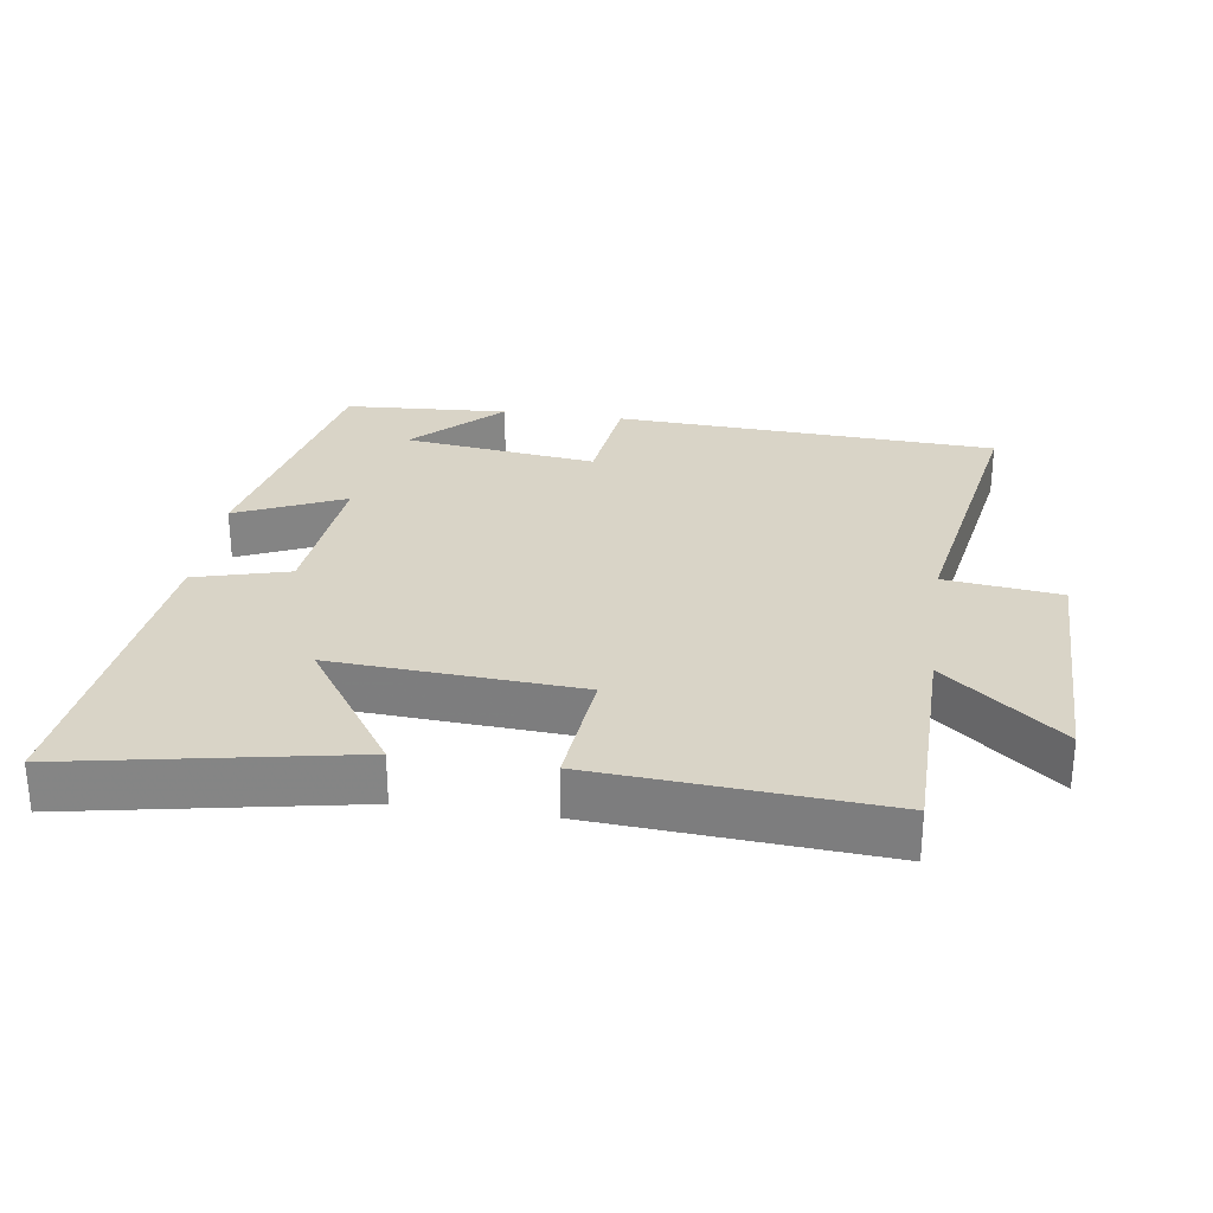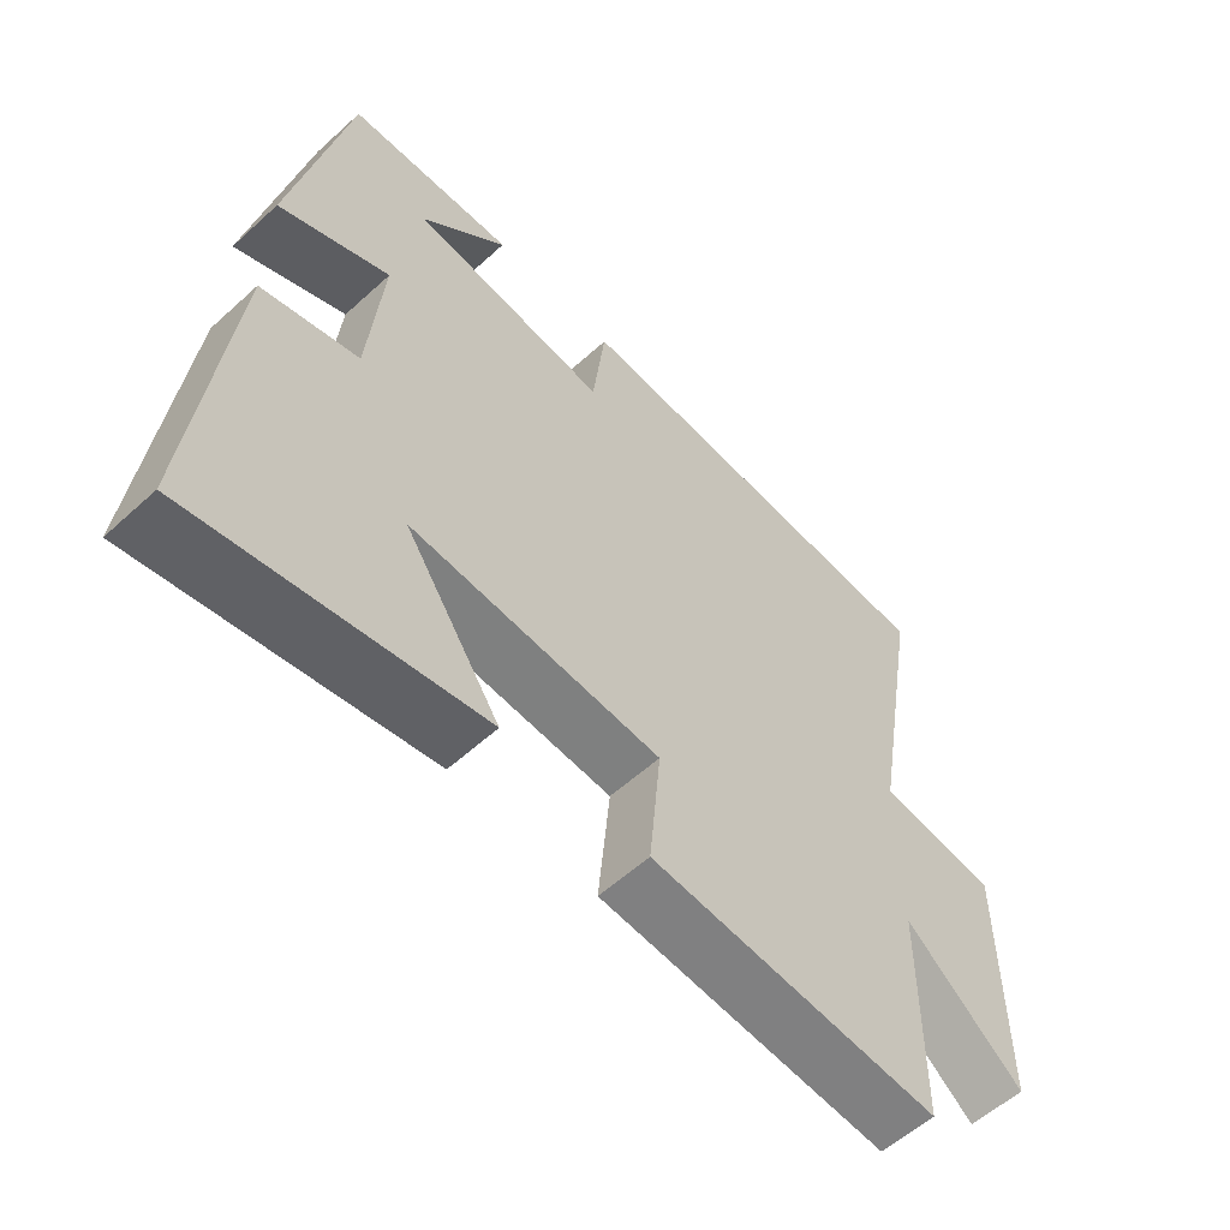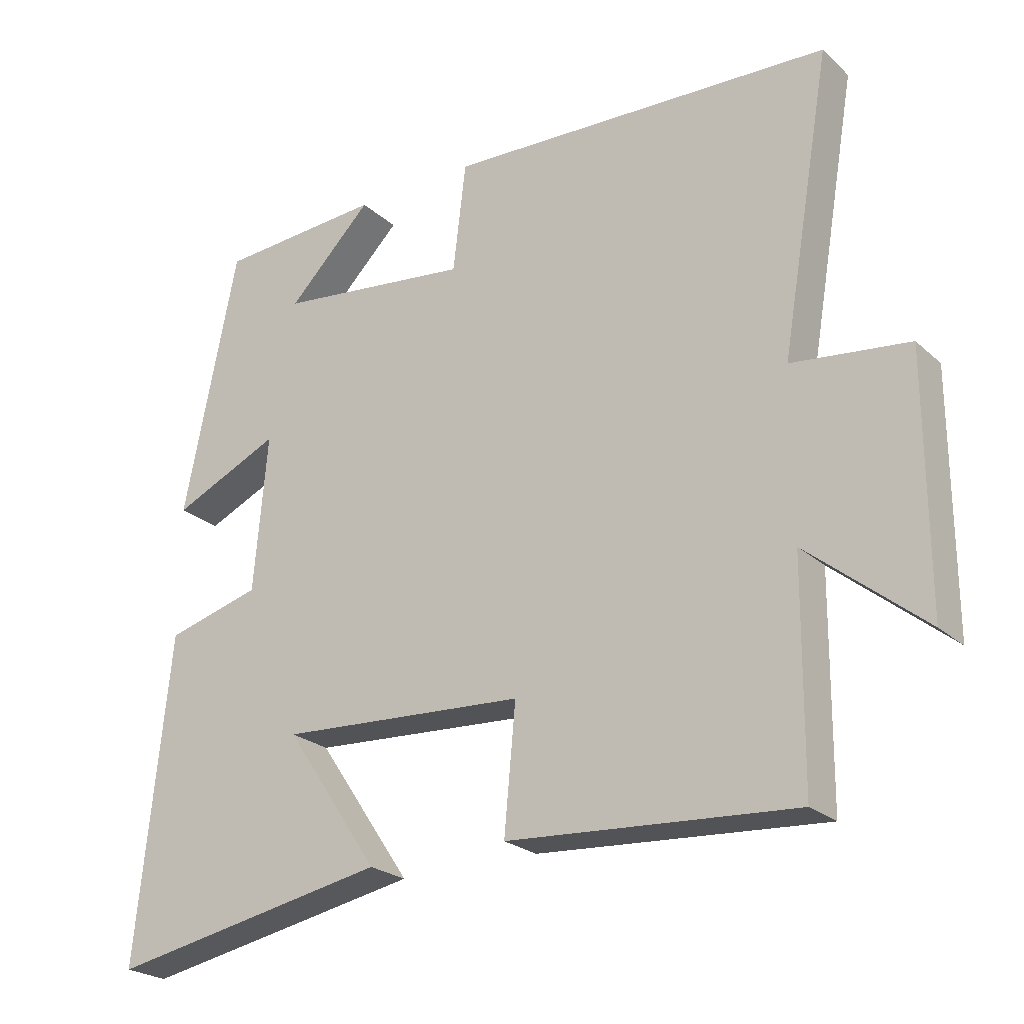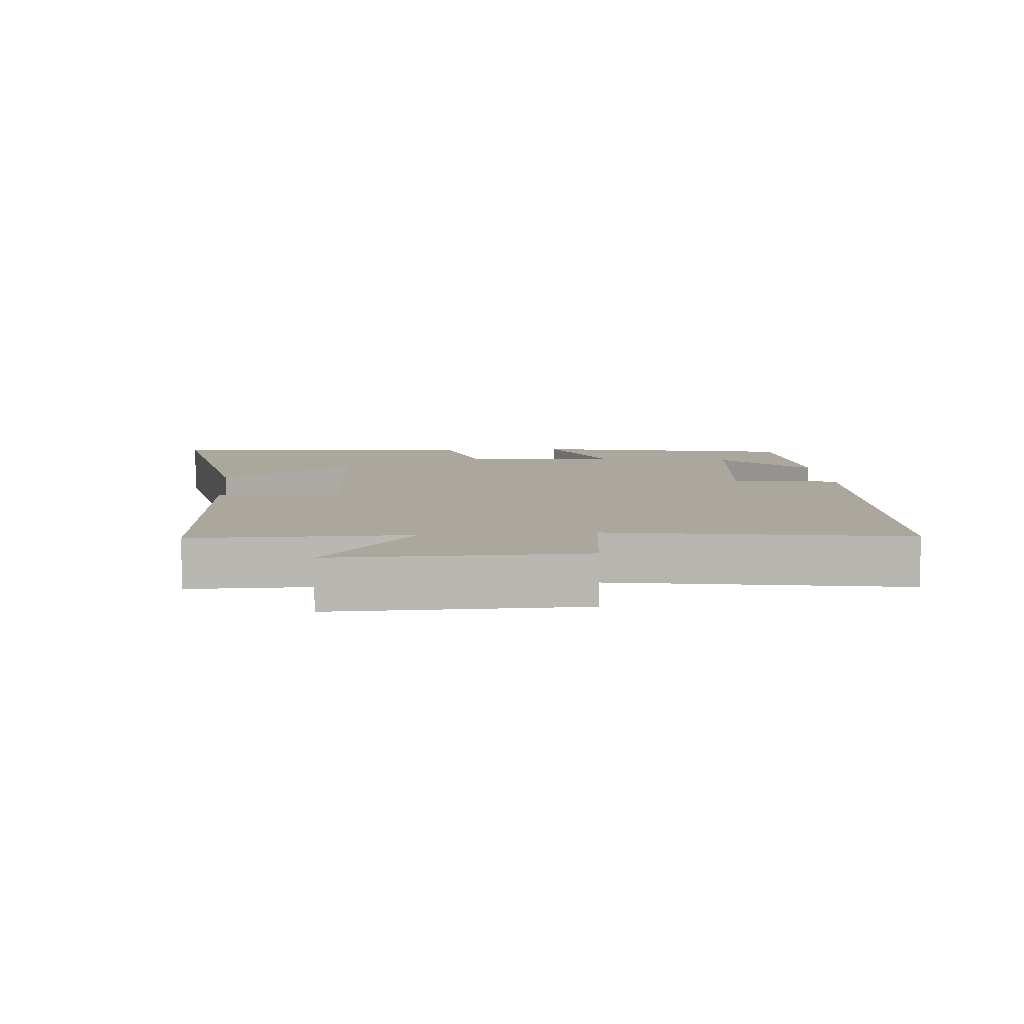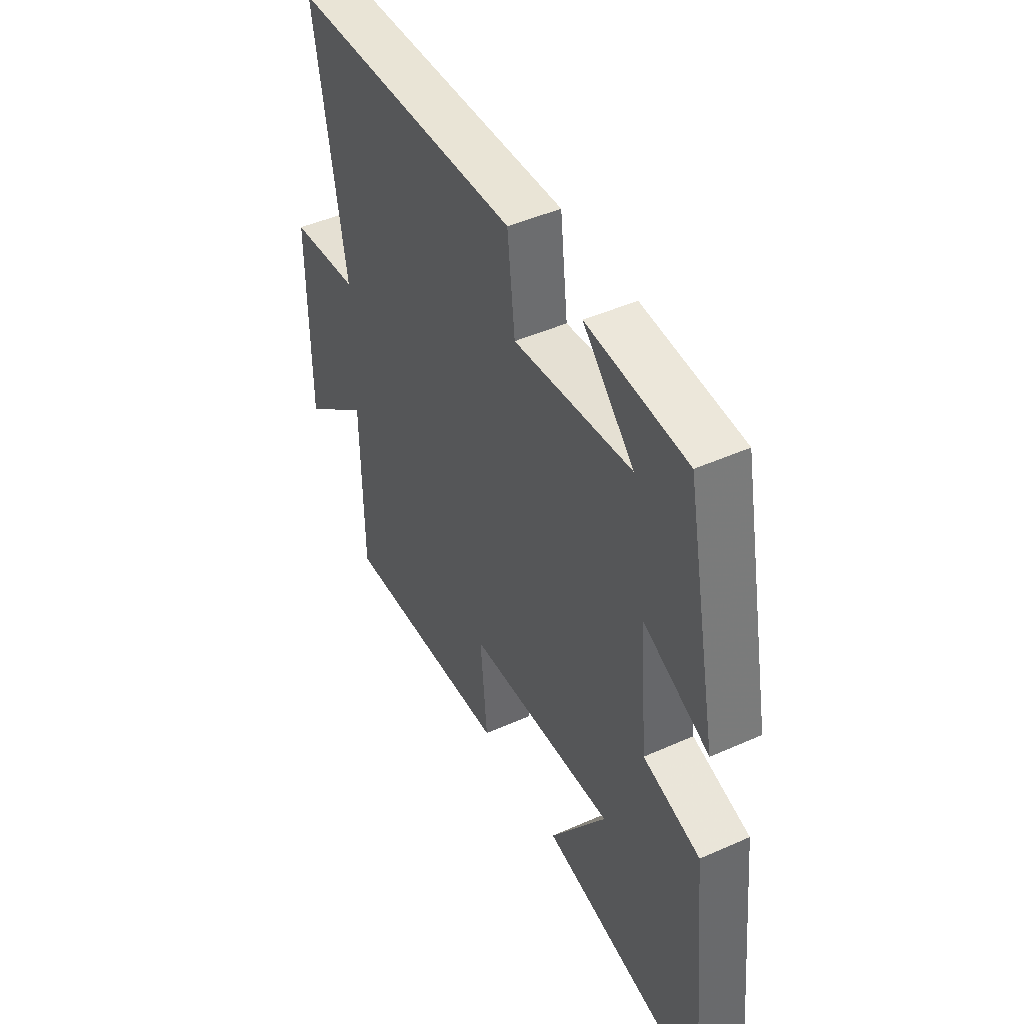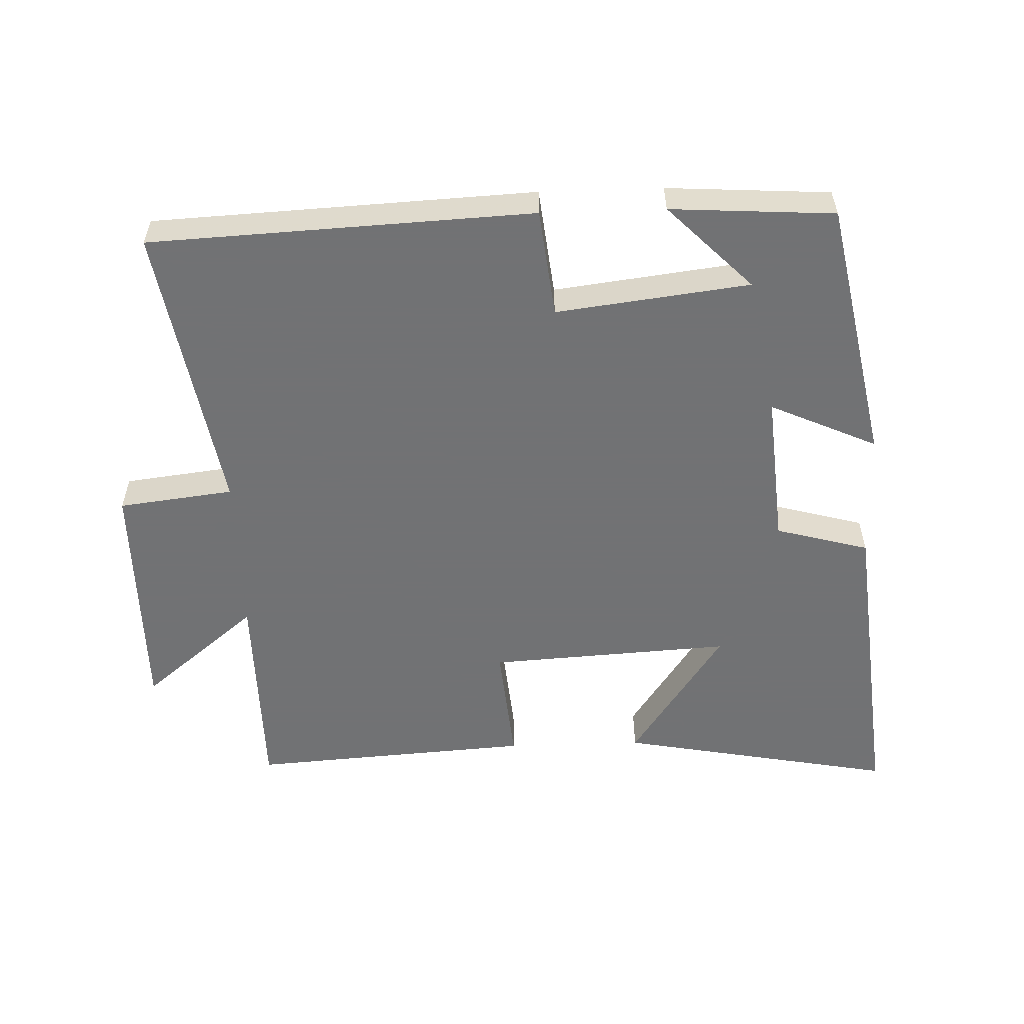
<metadata>
{"format":"obj","ext":"obj","renderer":"f3d","projection":"perspective","resolution":1024,"background":"white","views":[{"elev":28.6,"azim":-171.7,"up":"+Y"},{"elev":-57.7,"azim":133.3,"up":"+Z"},{"elev":-23.9,"azim":-145.2,"up":"+Z"},{"elev":8.4,"azim":-95.3,"up":"+Y"},{"elev":45.9,"azim":62.9,"up":"+Z"},{"elev":-55.6,"azim":1.9,"up":"+Y"}]}
</metadata>
<code>
v -0.575 0.07 0.472
v -0.005 0.07 0.5
v 0.014 0.07 0.339
v 0.302 0.07 0.375
v 0.177 0.07 0.5
v 0.421 0.07 0.485
v 0.5 0.07 0.093
v 0.34 0.07 0.165
v 0.36 0.07 -0.065
v 0.5 0.07 -0.103
v 0.549 0.07 -0.578
v 0.134 0.07 -0.5
v 0.273 0.07 -0.295
v -0.091 0.07 -0.317
v -0.074 0.07 -0.5
v -0.497 0.07 -0.529
v -0.5 0.07 -0.208
v -0.672 0.07 -0.349
v -0.672 0.07 0.017
v -0.5 0.07 0.038
v -0.575 0 0.472
v -0.005 0 0.5
v 0.014 0 0.339
v 0.302 0 0.375
v 0.177 0 0.5
v 0.421 0 0.485
v 0.5 0 0.093
v 0.34 0 0.165
v 0.36 0 -0.065
v 0.5 0 -0.103
v 0.549 0 -0.578
v 0.134 0 -0.5
v 0.273 0 -0.295
v -0.091 0 -0.317
v -0.074 0 -0.5
v -0.497 0 -0.529
v -0.5 0 -0.208
v -0.672 0 -0.349
v -0.672 0 0.017
v -0.5 0 0.038
f 17 18 19 20
f 15 16 17 20
f 14 15 20 1
f 13 14 1
f 10 11 12 13
f 9 10 13
f 8 9 13 1
f 6 7 8
f 4 5 6
f 4 6 8
f 3 4 8
f 1 2 3
f 1 3 8
f 40 39 38 37
f 40 37 36 35
f 21 40 35 34
f 21 34 33
f 33 32 31 30
f 33 30 29
f 21 33 29 28
f 28 27 26
f 26 25 24
f 28 26 24
f 28 24 23
f 23 22 21
f 28 23 21
f 1 21 22 2
f 2 22 23 3
f 3 23 24 4
f 4 24 25 5
f 5 25 26 6
f 6 26 27 7
f 7 27 28 8
f 8 28 29 9
f 9 29 30 10
f 10 30 31 11
f 11 31 32 12
f 12 32 33 13
f 13 33 34 14
f 14 34 35 15
f 15 35 36 16
f 16 36 37 17
f 17 37 38 18
f 18 38 39 19
f 19 39 40 20
f 20 40 21 1

</code>
